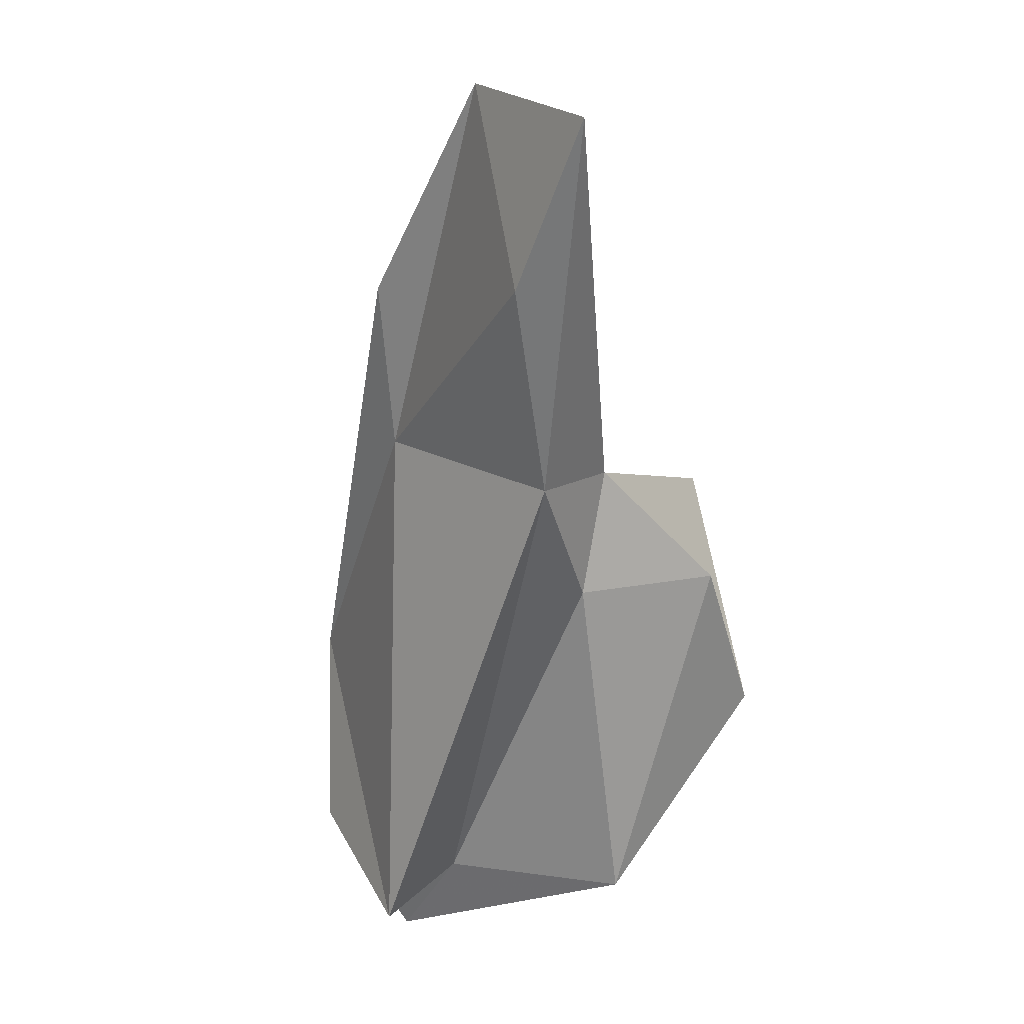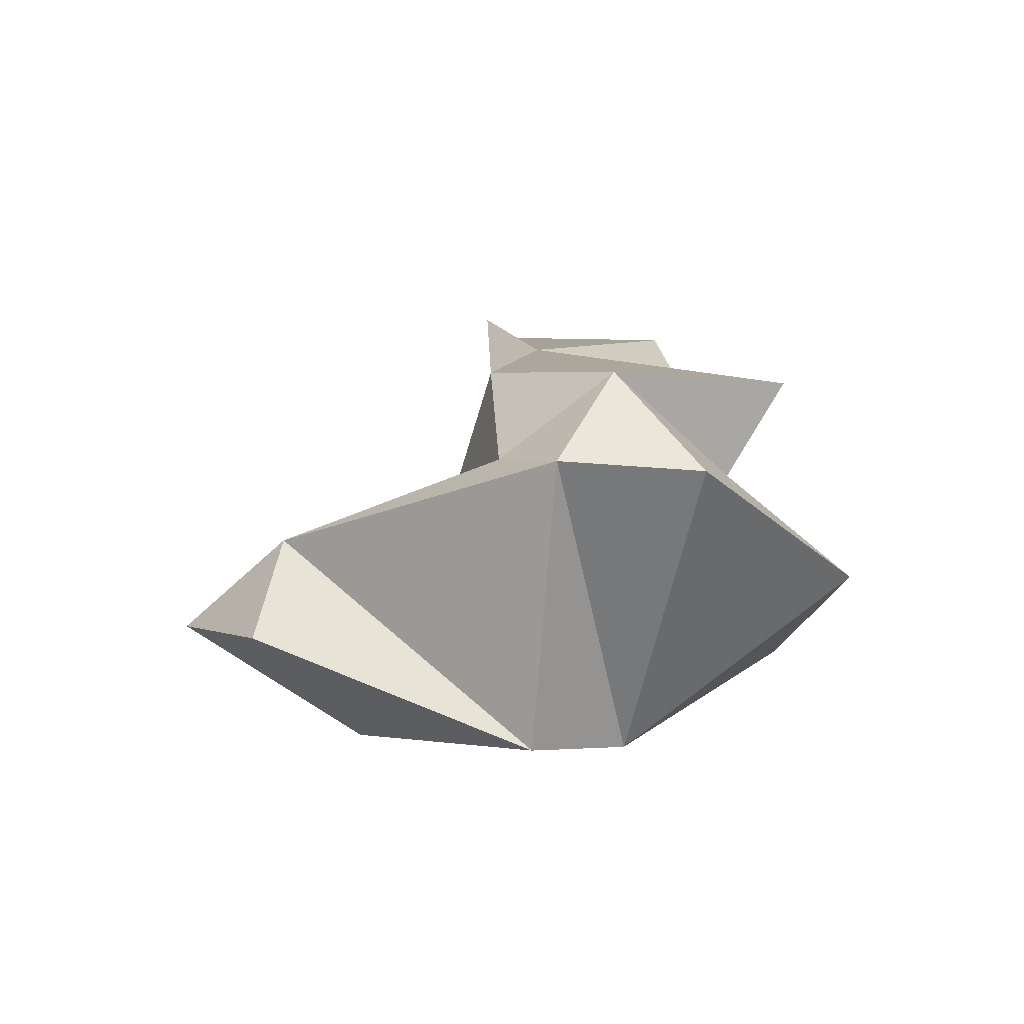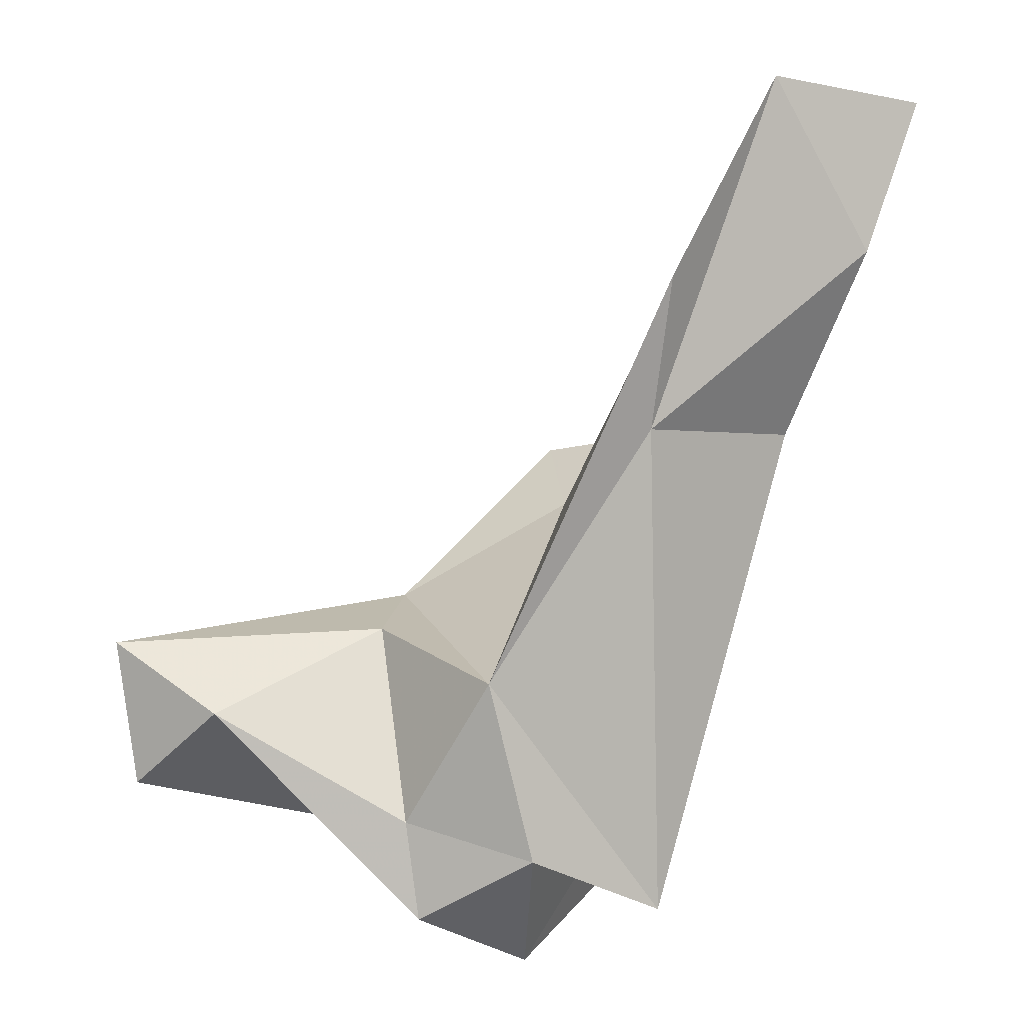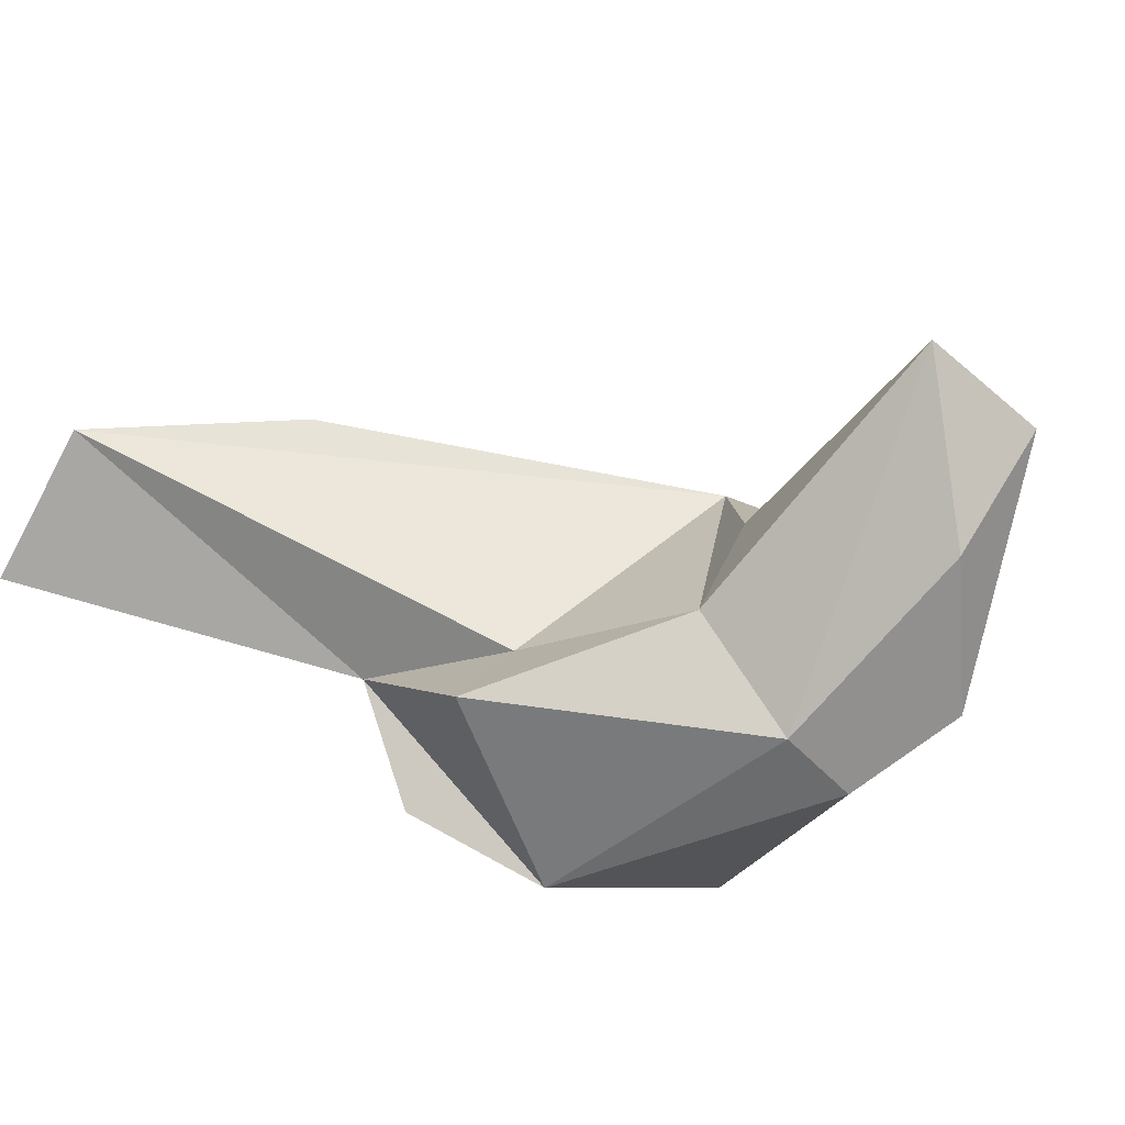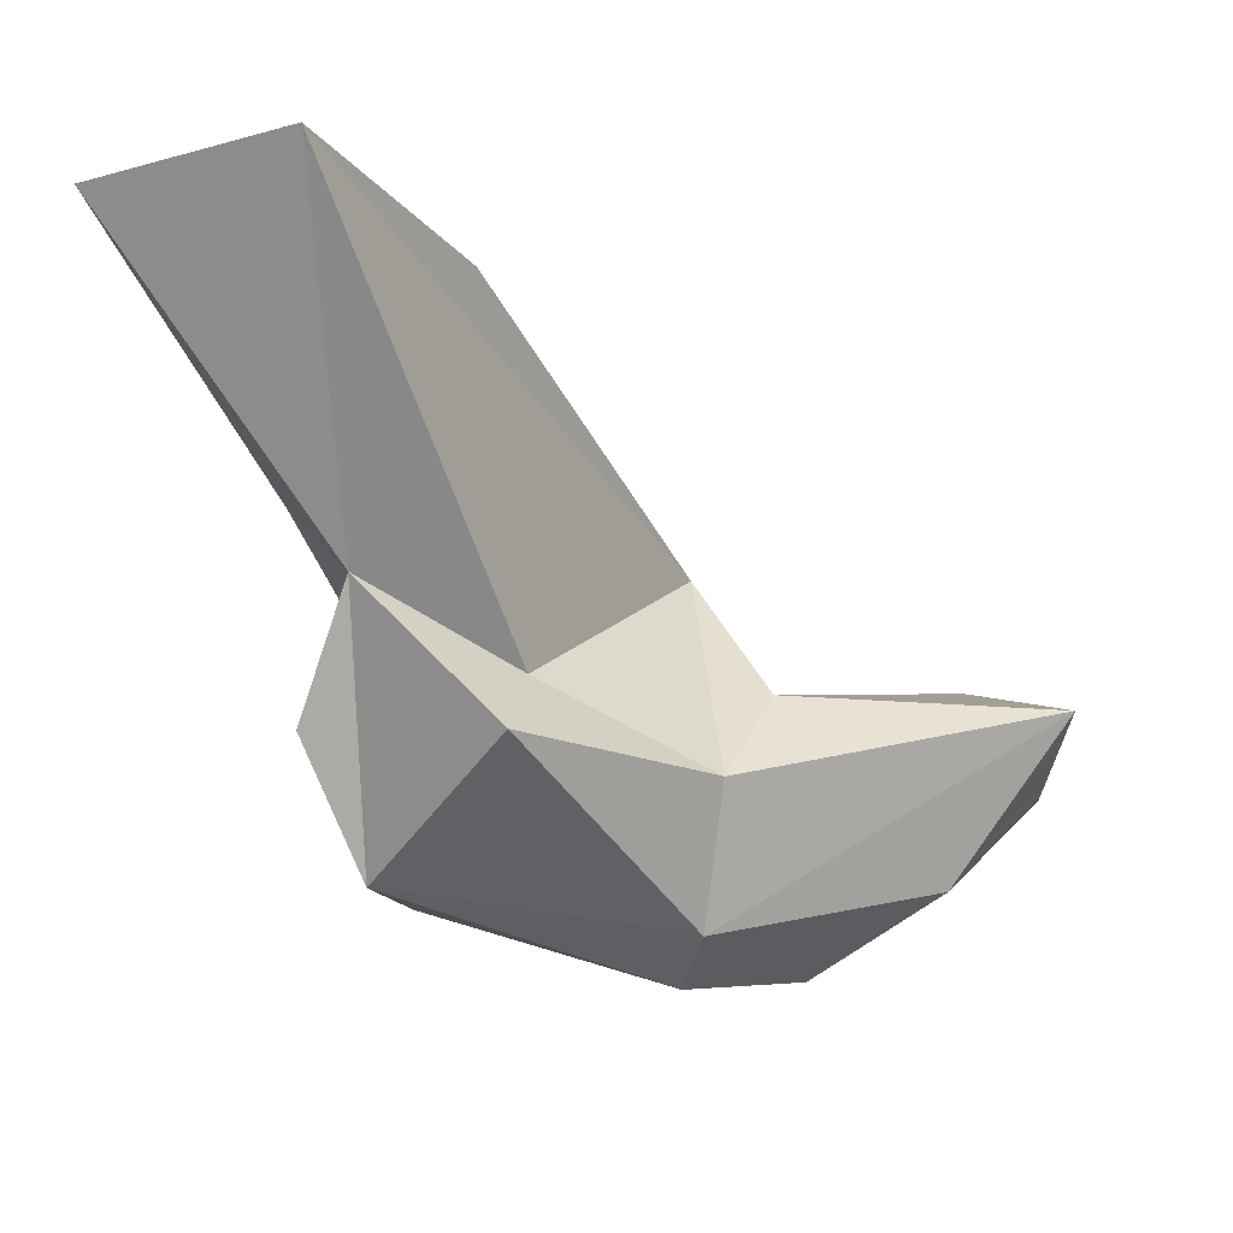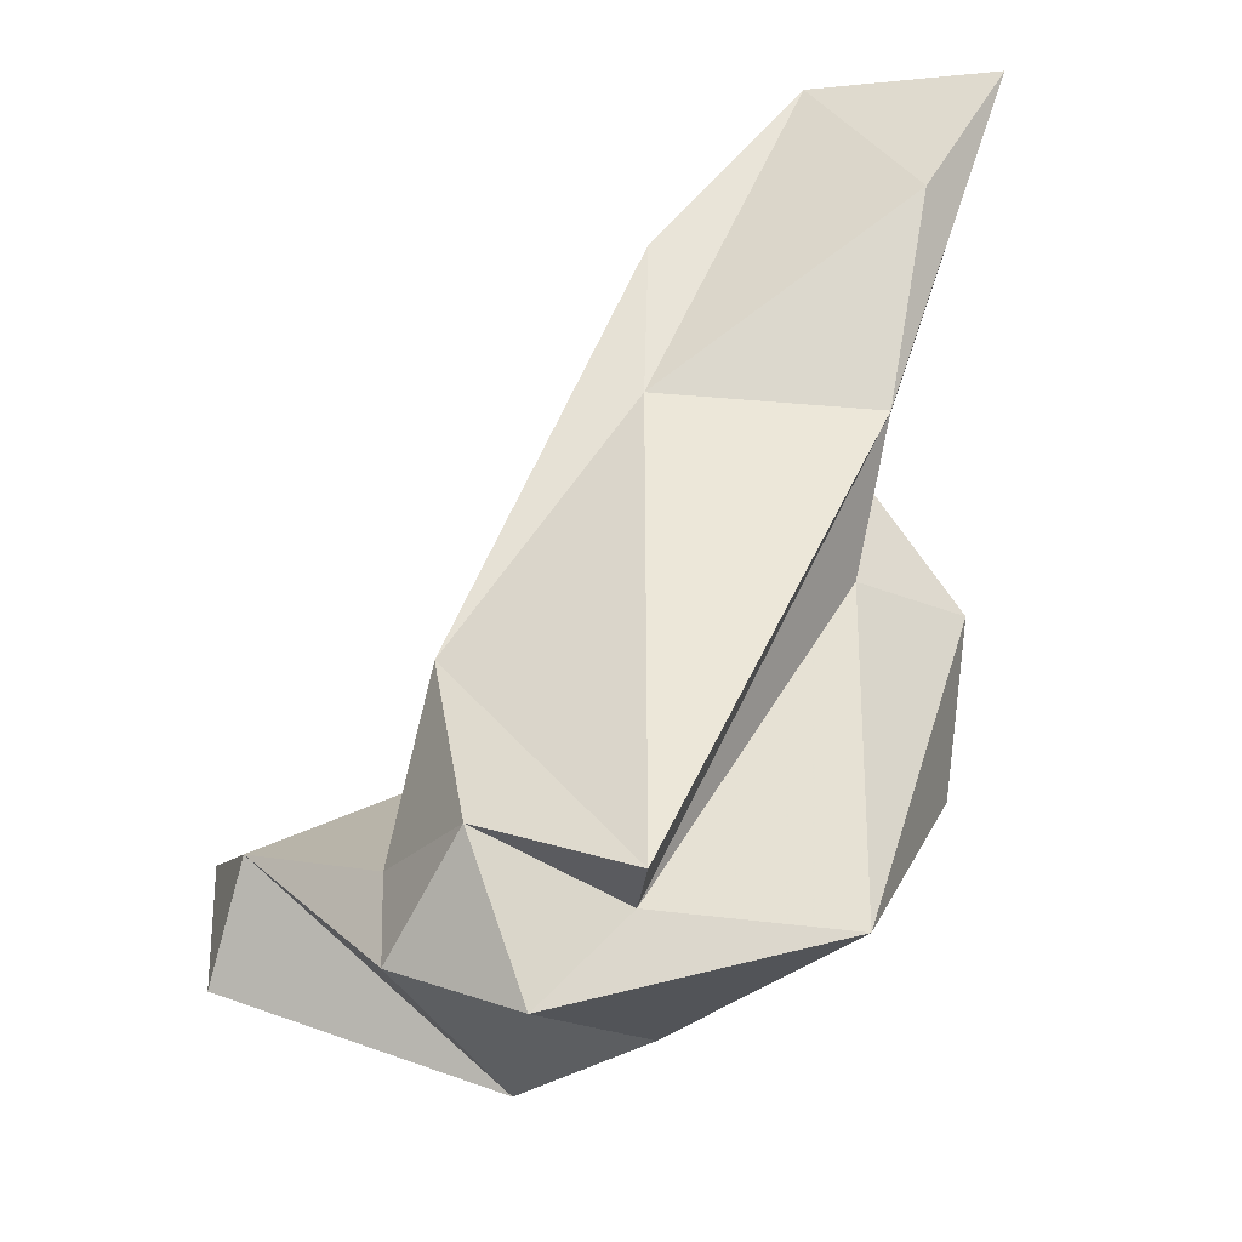
<metadata>
{"format":"obj","ext":"obj","renderer":"f3d","projection":"perspective","resolution":1024,"background":"white","views":[{"elev":11.7,"azim":65.9,"up":"+Y"},{"elev":10.0,"azim":-26.7,"up":"+Z"},{"elev":8.2,"azim":-22.5,"up":"+Y"},{"elev":-63.3,"azim":-126.4,"up":"+Z"},{"elev":46.4,"azim":172.2,"up":"+Y"},{"elev":-39.0,"azim":20.7,"up":"+Y"}]}
</metadata>
<code>
v 252.8 264.1 63.68
v 254.7 266.6 65.89
v 256.3 264.7 60.31
v 252.3 268.6 63.18
v 263.4 265.4 59.22
v 260.3 260.2 68.72
v 260.1 263.3 68.37
v 260.6 268.7 64.8
v 260.2 261.3 60.19
v 263.3 262.3 70.85
v 262.1 267.9 70.3
v 264 258.4 68.44
v 268.4 273.6 60.25
v 262.5 269.1 61.66
v 267.6 272.1 63.36
v 263.9 262.6 59.5
v 266.4 261.1 67.75
v 267.5 275.3 70.06
v 271.7 271.1 65.72
v 267.7 260.2 70.49
v 267.9 280.1 70.71
v 273.5 274.7 67.81
v 271.1 261.5 64.23
v 272.1 274.8 65.19
v 272.4 267.5 60.48
v 273.8 271.8 62.53
v 272.1 286.1 69.33
v 277.7 285.4 68.65
v 275.4 280.7 69.58
g foo
f 29 28 27
f 18 29 27
f 18 27 21
f 22 28 29
f 18 22 29
f 20 22 18
f 11 20 18
f 10 20 11
f 11 18 21
f 27 11 21
f 17 22 20
f 20 10 17
f 19 22 17
f 10 12 17
f 6 12 10
f 28 22 24
f 24 22 19
f 11 7 10
f 7 6 10
f 27 28 24
f 15 27 24
f 15 11 27
f 23 17 12
f 23 26 19
f 17 23 19
f 19 26 24
f 13 15 24
f 8 7 11
f 6 7 2
f 2 7 8
f 26 23 25
f 16 25 23
f 23 12 16
f 25 24 26
f 12 6 16
f 13 24 25
f 6 9 16
f 9 6 2
f 14 15 13
f 14 11 15
f 11 14 8
f 1 9 2
f 14 4 8
f 8 4 2
f 1 2 4
f 5 25 16
f 13 25 5
f 5 14 13
f 14 5 4
f 5 3 4
f 9 1 3
f 3 1 4
f 16 9 5
f 3 5 9
g

</code>
